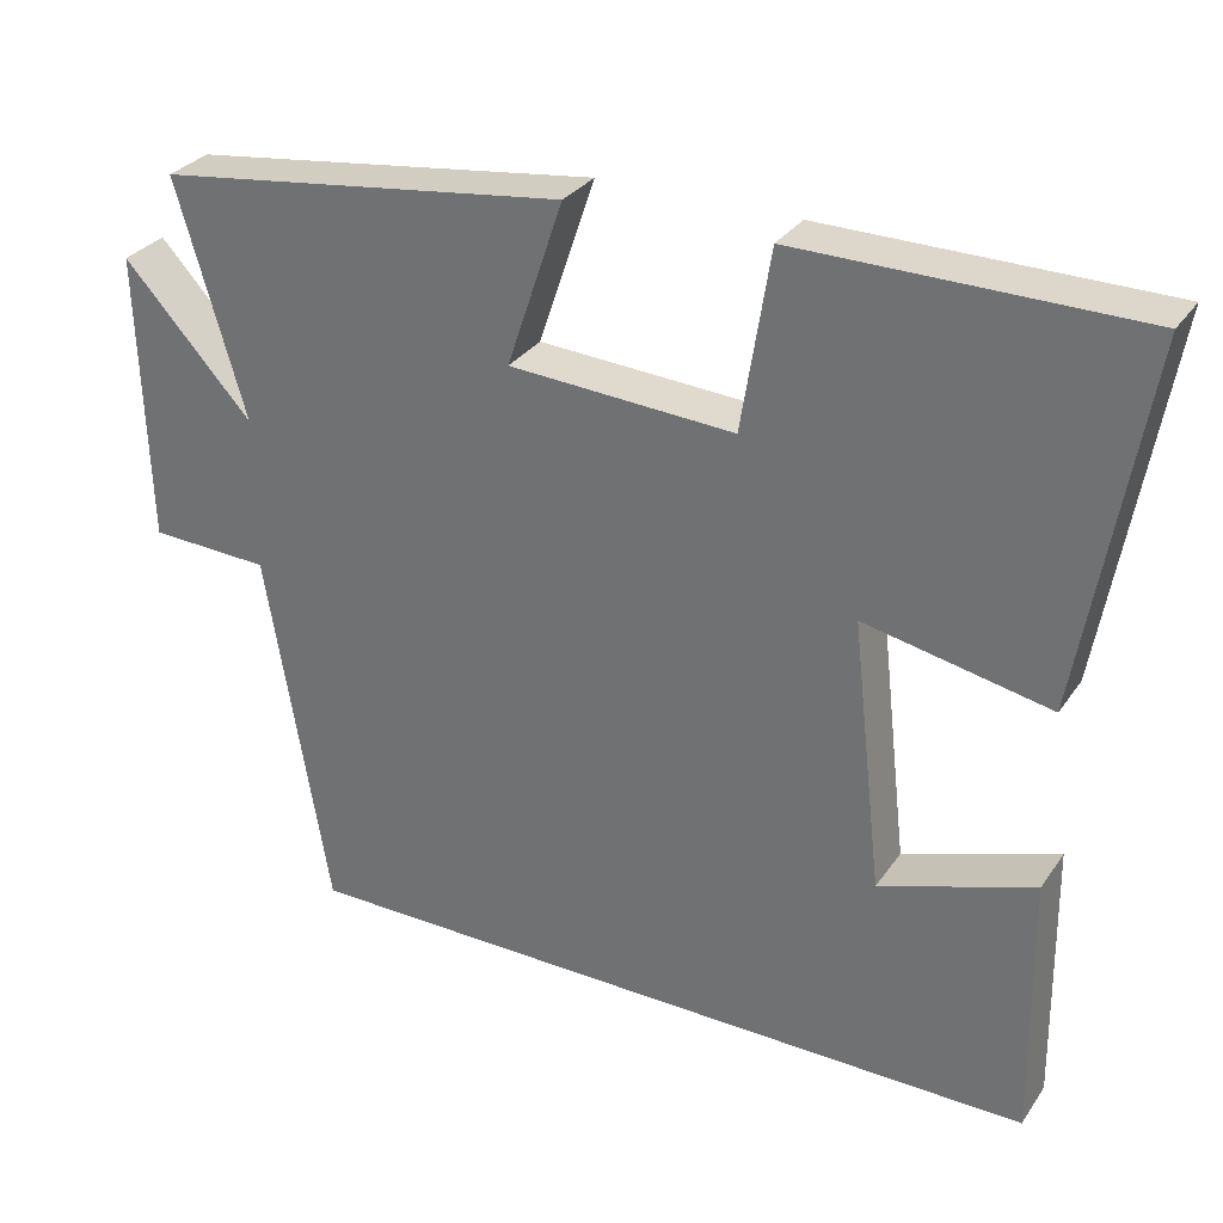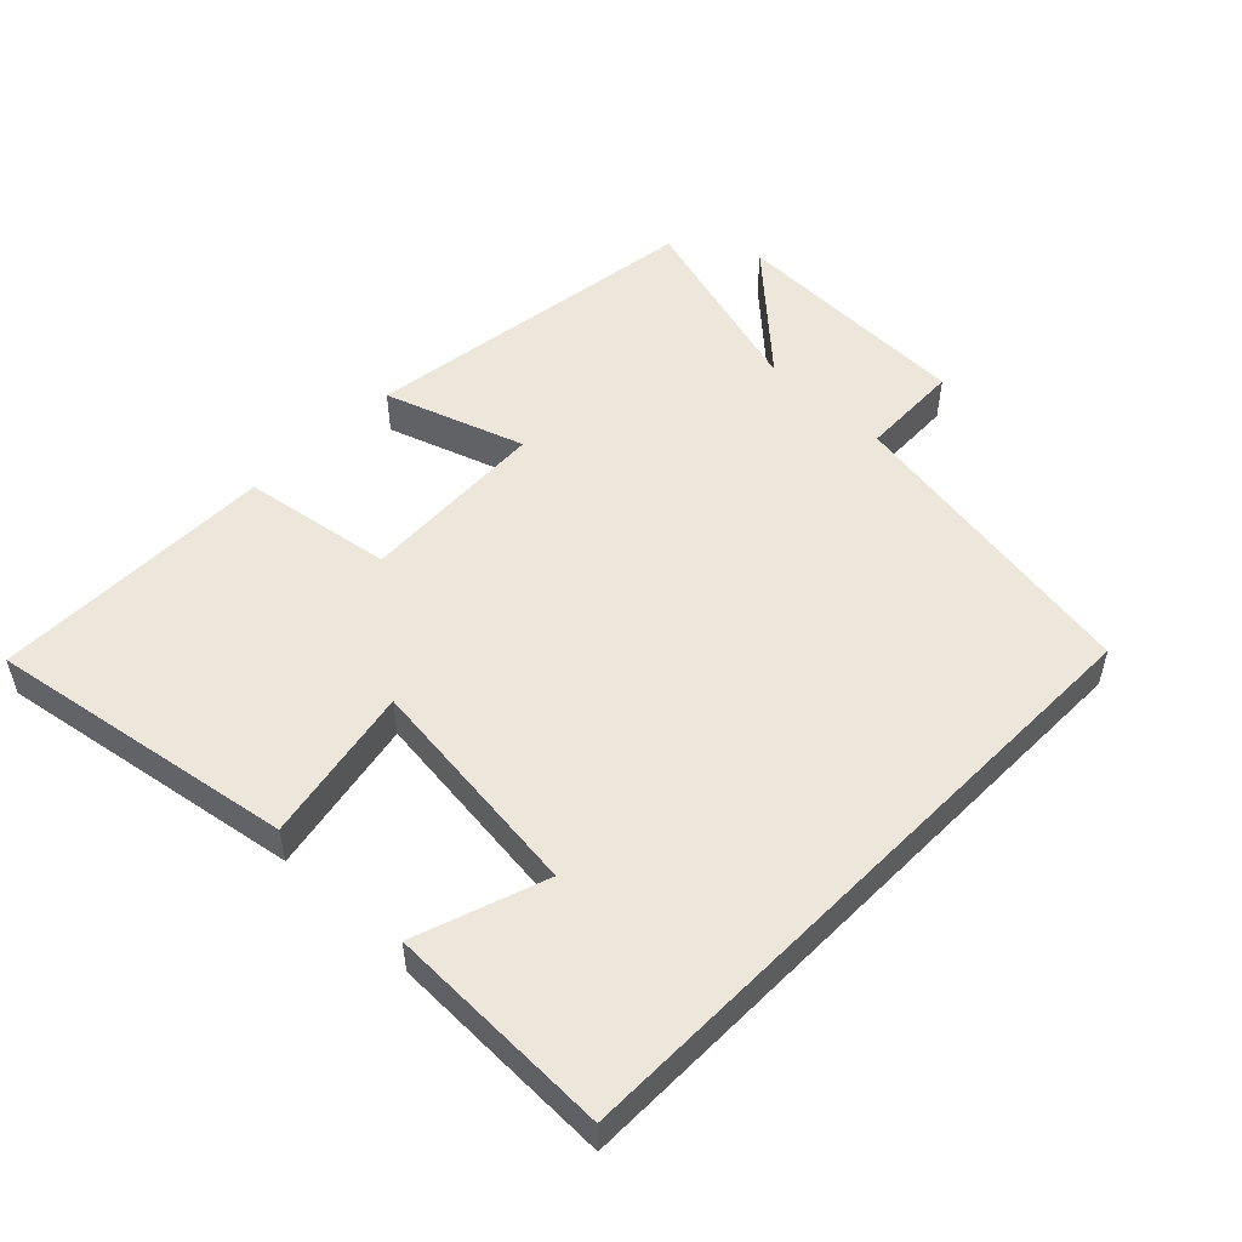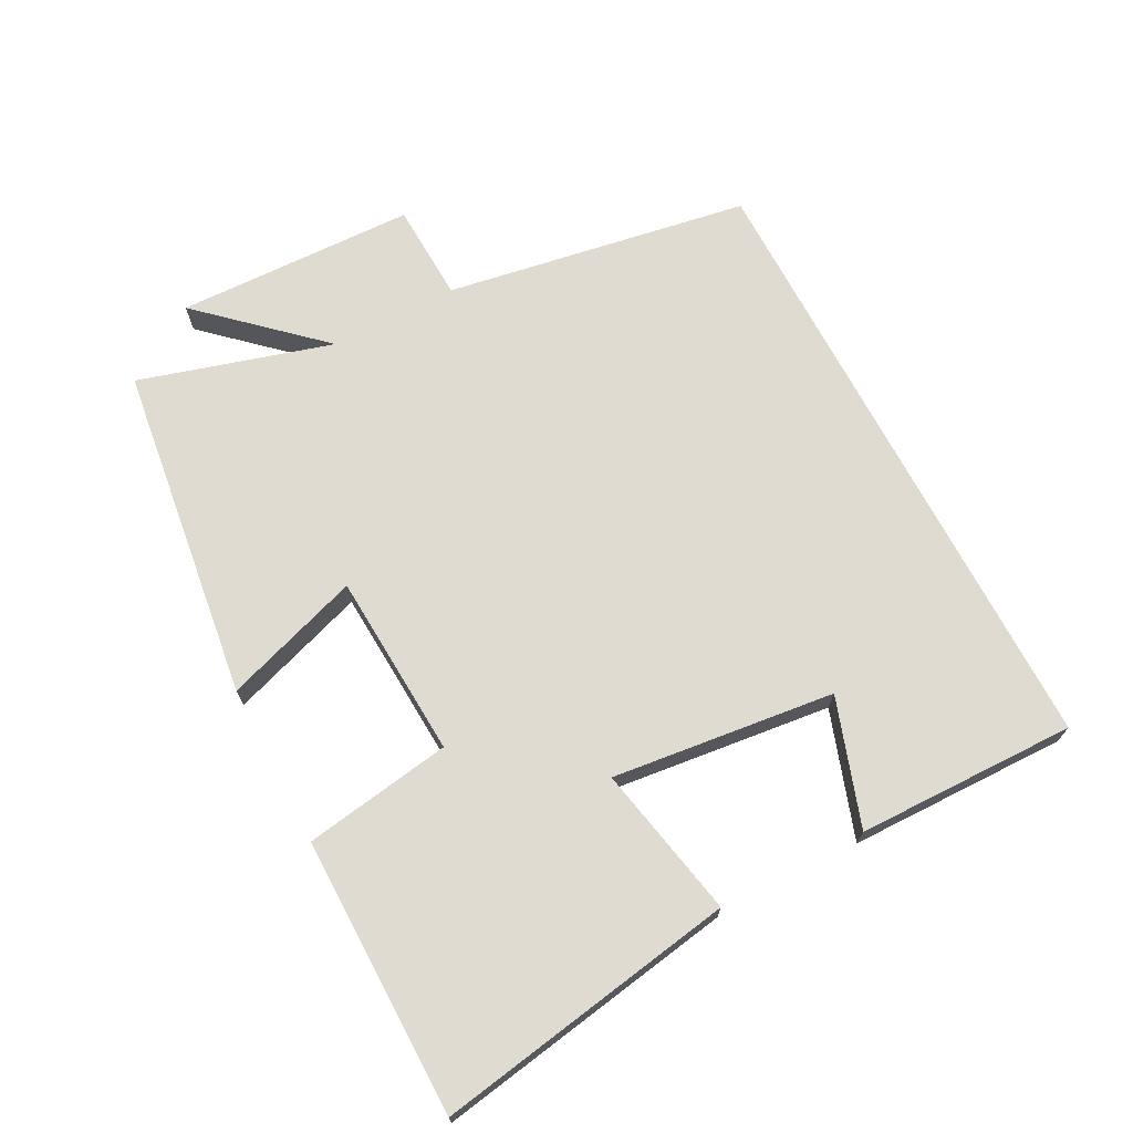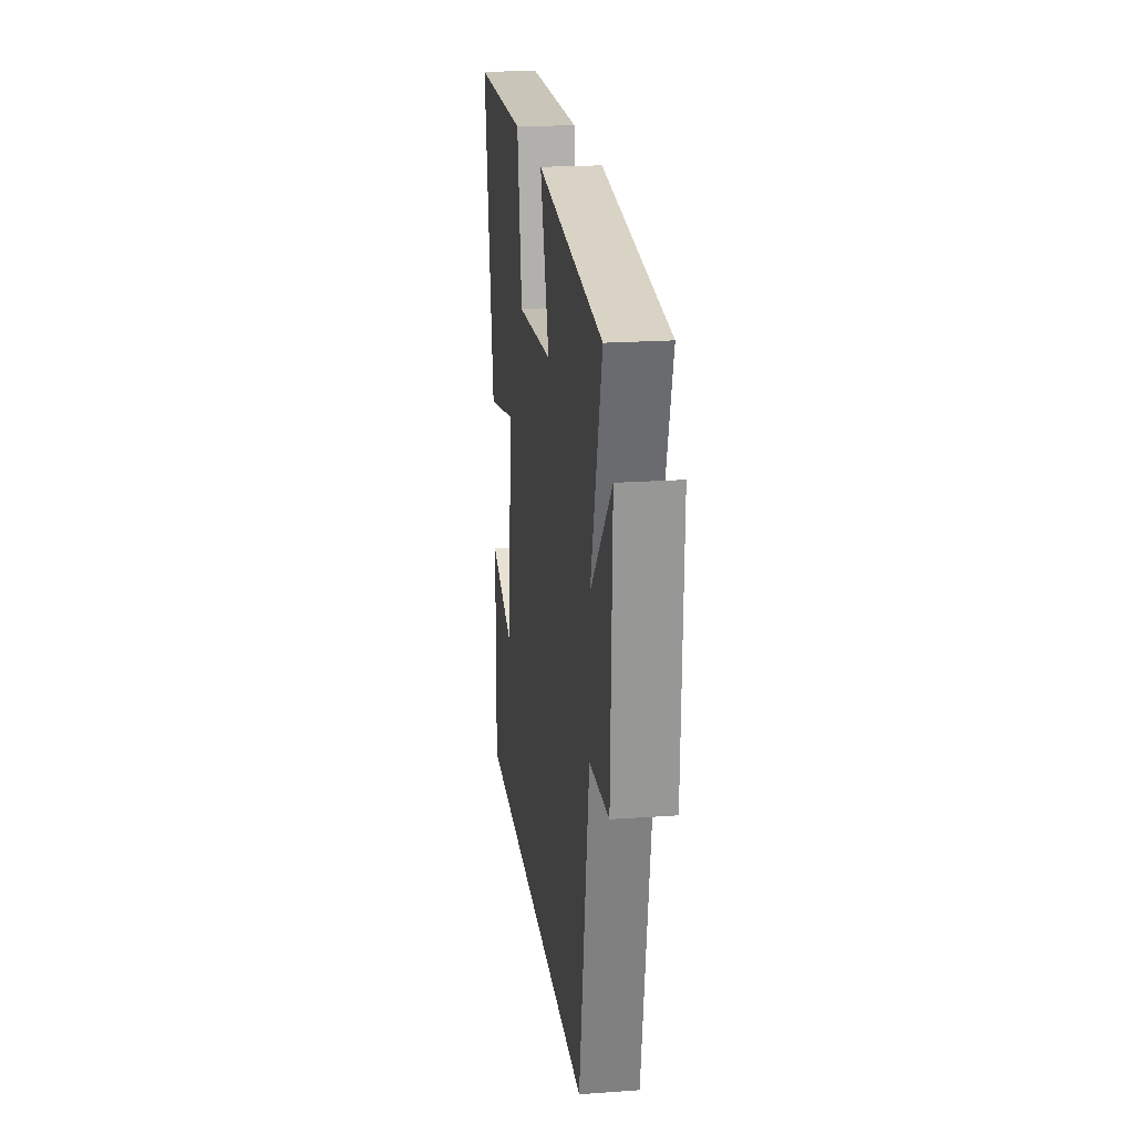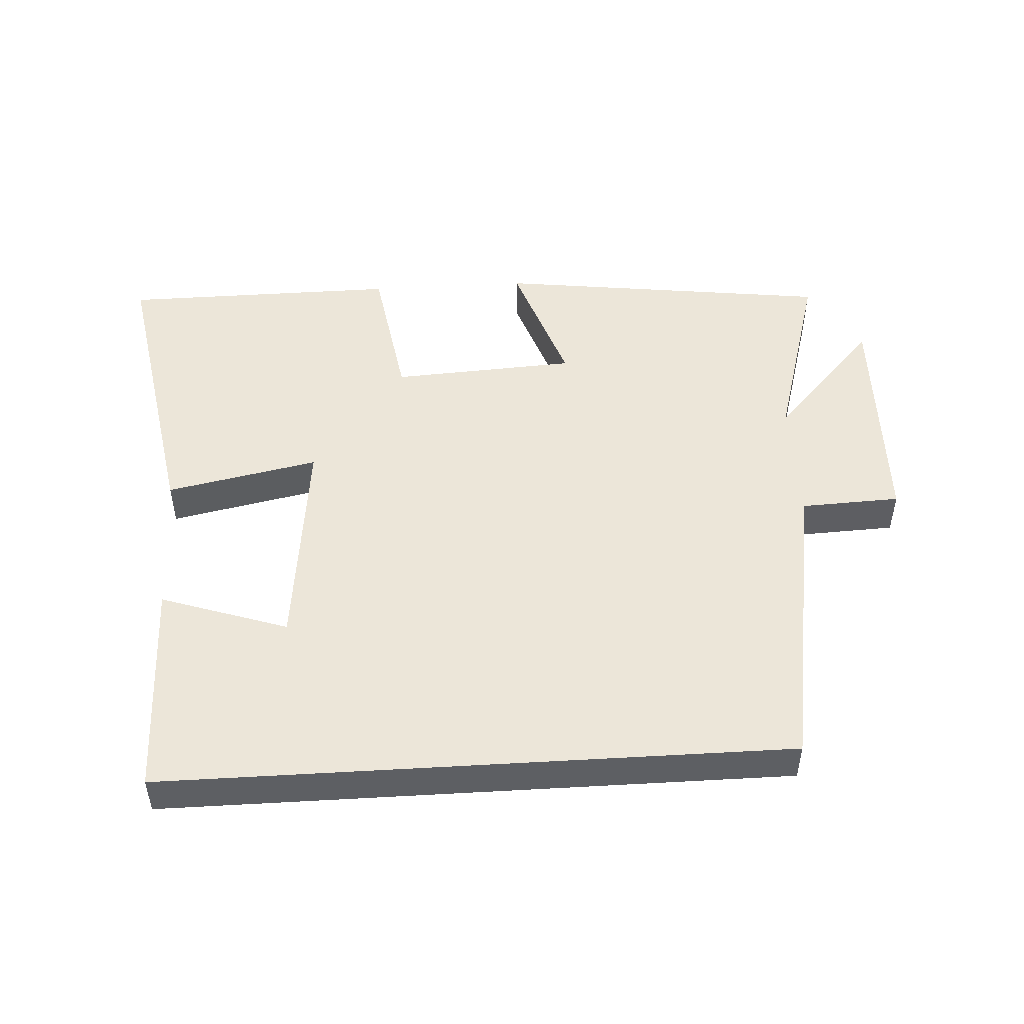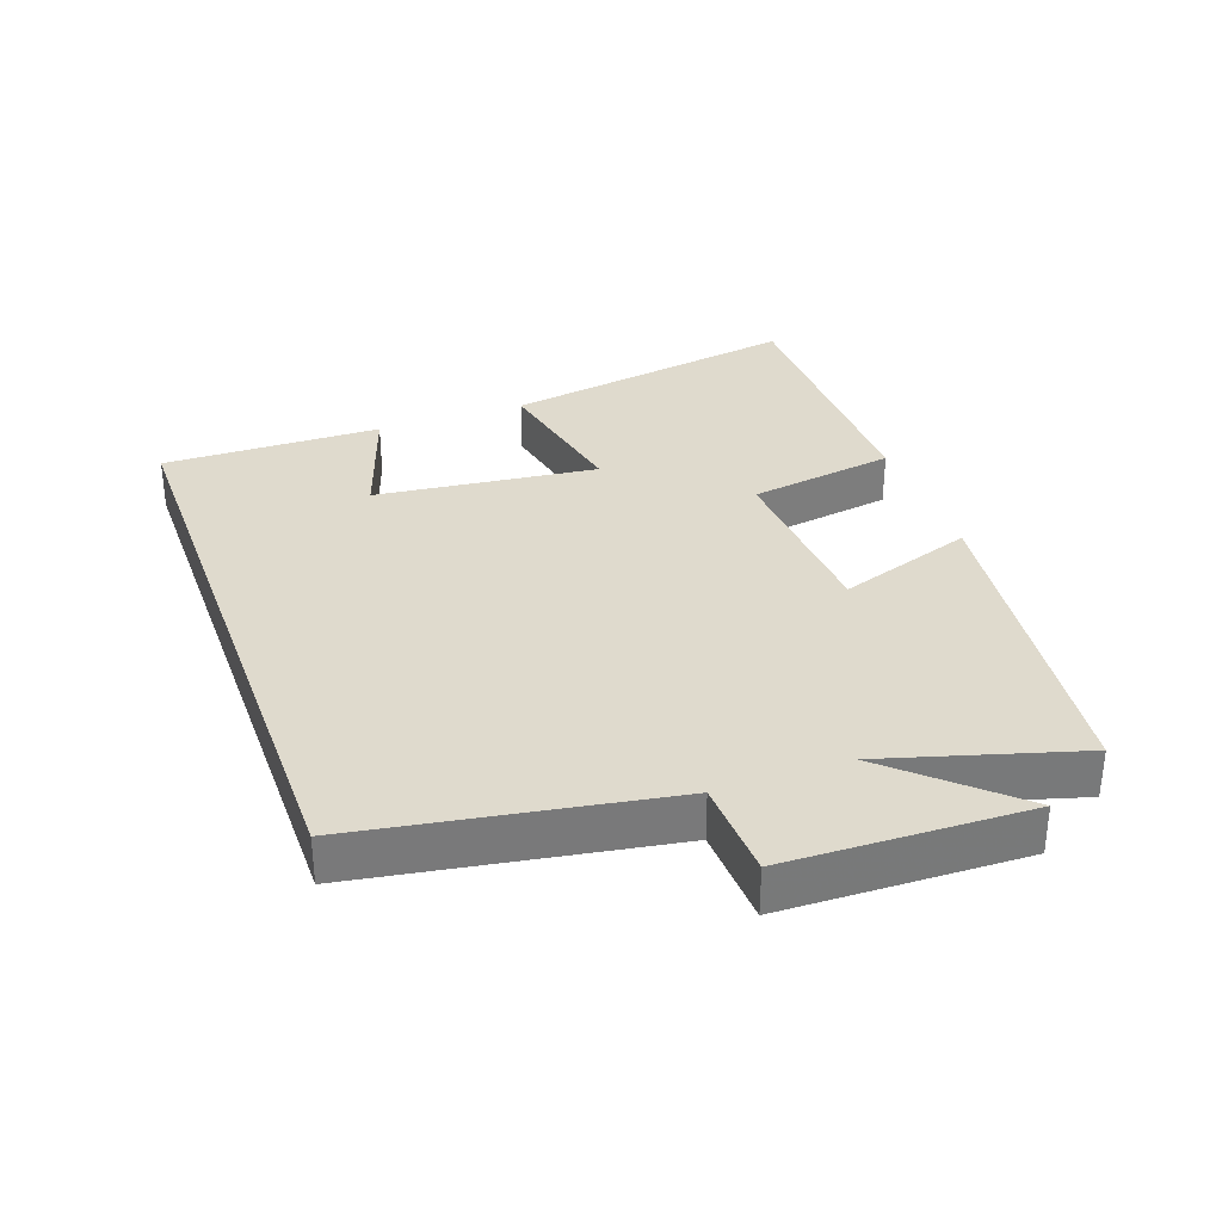
<metadata>
{"format":"obj","ext":"obj","renderer":"f3d","projection":"perspective","resolution":1024,"background":"white","views":[{"elev":30.5,"azim":28.4,"up":"+Z"},{"elev":51.4,"azim":134.5,"up":"+Y"},{"elev":69.8,"azim":62.3,"up":"+Y"},{"elev":20.7,"azim":-97.3,"up":"+Z"},{"elev":49.0,"azim":176.5,"up":"+Y"},{"elev":32.6,"azim":-109.8,"up":"+Y"}]}
</metadata>
<code>
v 0.505 0.07 -0.5
v -0.424 0.07 -0.5
v -0.5 0.07 -0.046
v -0.648 0.07 -0.04
v -0.658 0.07 0.318
v -0.5 0.07 0.146
v -0.584 0.07 0.434
v -0.08 0.07 0.5
v -0.149 0.07 0.296
v 0.127 0.07 0.28
v 0.162 0.07 0.5
v 0.576 0.07 0.497
v 0.5 0.07 0.049
v 0.273 0.07 0.095
v 0.311 0.07 -0.237
v 0.5 0.07 -0.173
v 0.505 0 -0.5
v -0.424 0 -0.5
v -0.5 0 -0.046
v -0.648 0 -0.04
v -0.658 0 0.318
v -0.5 0 0.146
v -0.584 0 0.434
v -0.08 0 0.5
v -0.149 0 0.296
v 0.127 0 0.28
v 0.162 0 0.5
v 0.576 0 0.497
v 0.5 0 0.049
v 0.273 0 0.095
v 0.311 0 -0.237
v 0.5 0 -0.173
f 15 16 1 2
f 14 15 2 3
f 11 12 13 14
f 10 11 14
f 9 10 14 3
f 6 7 8 9
f 6 9 3 4
f 4 5 6
f 18 17 32 31
f 19 18 31 30
f 30 29 28 27
f 30 27 26
f 19 30 26 25
f 25 24 23 22
f 20 19 25 22
f 22 21 20
f 1 17 18 2
f 2 18 19 3
f 3 19 20 4
f 4 20 21 5
f 5 21 22 6
f 6 22 23 7
f 7 23 24 8
f 8 24 25 9
f 9 25 26 10
f 10 26 27 11
f 11 27 28 12
f 12 28 29 13
f 13 29 30 14
f 14 30 31 15
f 15 31 32 16
f 16 32 17 1

</code>
